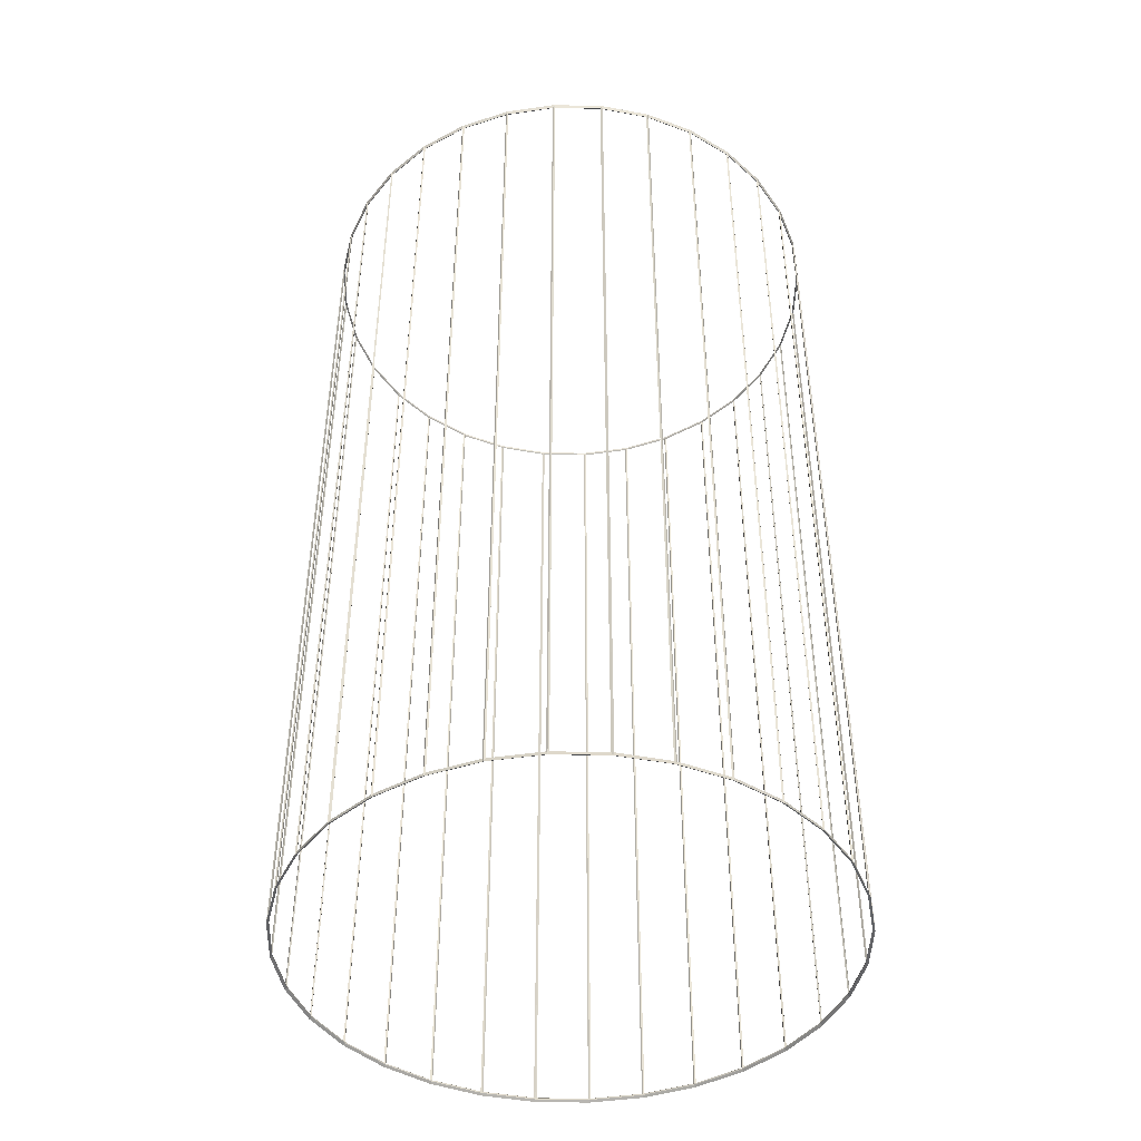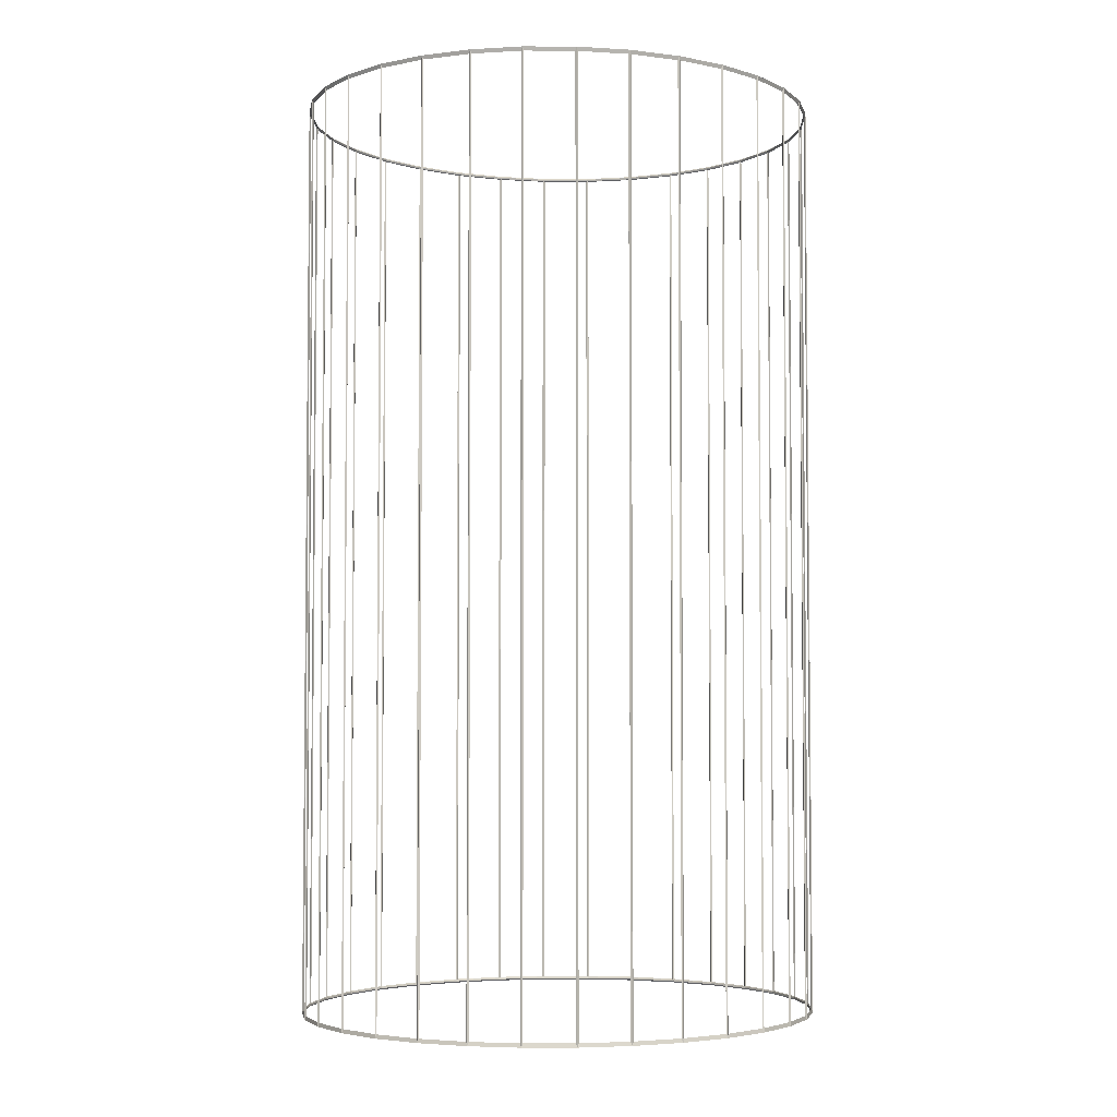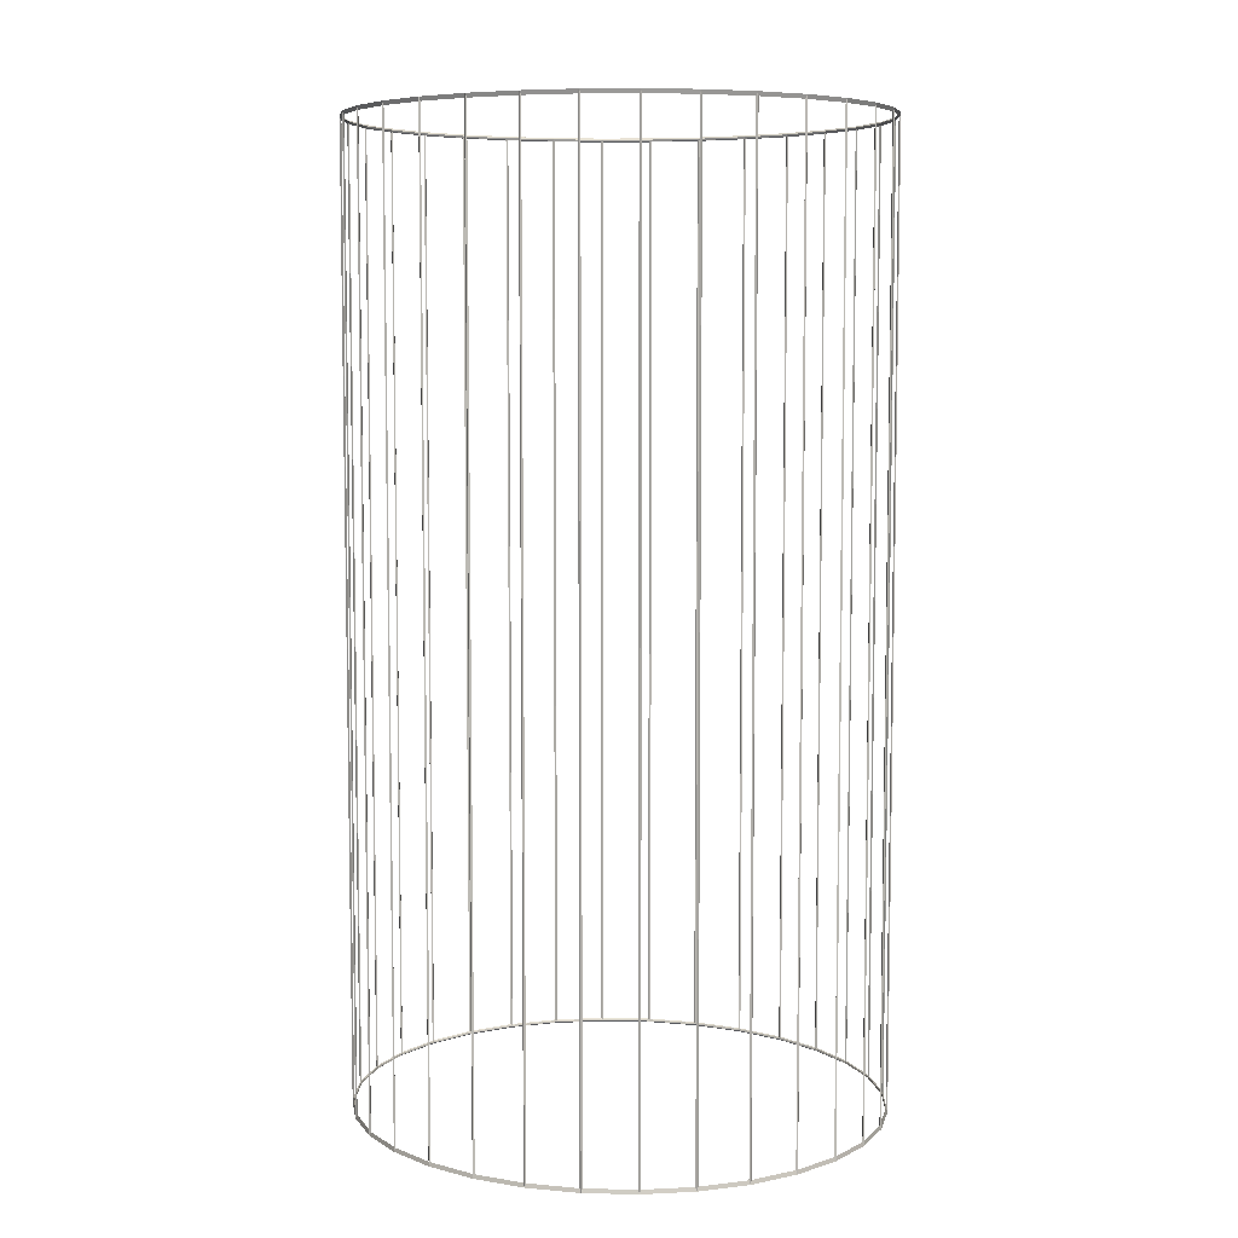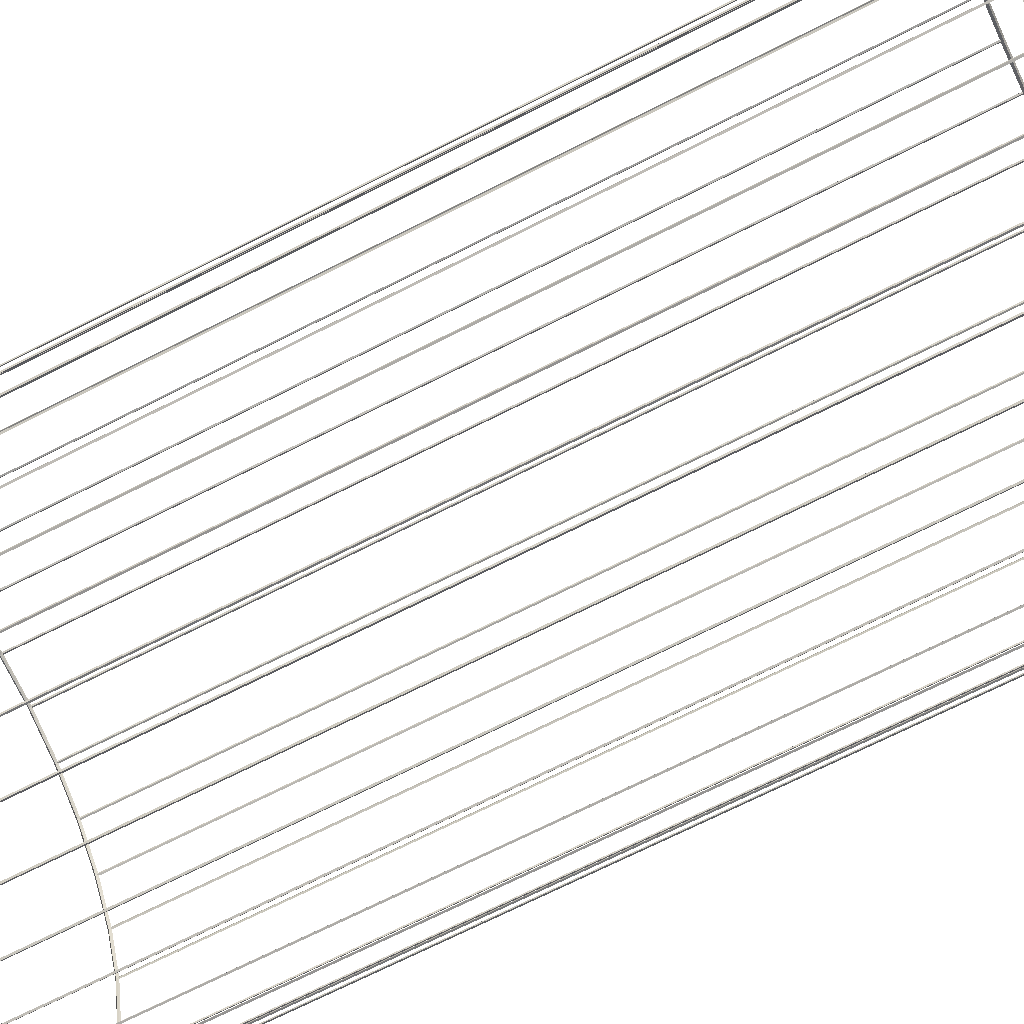
<metadata>
{"format":"obj","ext":"obj","renderer":"f3d","projection":"perspective","resolution":1024,"background":"white","views":[{"elev":-45.4,"azim":-85.9,"up":"+Y"},{"elev":-4.0,"azim":51.3,"up":"+Y"},{"elev":6.8,"azim":-25.5,"up":"+Y"},{"elev":-71.8,"azim":-63.3,"up":"+Z"}]}
</metadata>
<code>
o Cylinder
v 0 0.02029 -0.9964
v 0 0.008261 -1.004
v 0 3.517 -0.9964
v 0 3.529 -1.004
v 0.1864 0.02029 -0.9773
v 0.1878 0.008261 -0.9844
v 0.1864 3.517 -0.9773
v 0.1878 3.529 -0.9844
v 0.3657 0.02029 -0.9206
v 0.3683 0.008261 -0.9273
v 0.3657 3.517 -0.9206
v 0.3683 3.529 -0.9273
v 0.5309 0.02029 -0.8285
v 0.5347 0.008261 -0.8345
v 0.5309 3.517 -0.8285
v 0.5347 3.529 -0.8345
v 0.6757 0.02029 -0.7046
v 0.6806 0.008261 -0.7097
v 0.6757 3.517 -0.7046
v 0.6806 3.529 -0.7097
v 0.7945 0.02029 -0.5536
v 0.8003 0.008261 -0.5576
v 0.7945 3.517 -0.5536
v 0.8003 3.529 -0.5576
v 0.8828 0.02029 -0.3813
v 0.8893 0.008261 -0.3841
v 0.8828 3.517 -0.3813
v 0.8893 3.529 -0.3841
v 0.9372 0.02029 -0.1944
v 0.944 0.008261 -0.1958
v 0.9372 3.517 -0.1944
v 0.944 3.529 -0.1958
v 0.9555 0.02029 -0
v 0.9625 0.008261 -0
v 0.9555 3.517 -0
v 0.9625 3.529 -0
v 0.9372 0.02029 0.1944
v 0.944 0.008261 0.1958
v 0.9372 3.517 0.1944
v 0.944 3.529 0.1958
v 0.8828 0.02029 0.3813
v 0.8893 0.008261 0.3841
v 0.8828 3.517 0.3813
v 0.8893 3.529 0.3841
v 0.7945 0.02029 0.5536
v 0.8003 0.008261 0.5576
v 0.7945 3.517 0.5536
v 0.8003 3.529 0.5576
v 0.6757 0.02029 0.7046
v 0.6806 0.008261 0.7097
v 0.6757 3.517 0.7046
v 0.6806 3.529 0.7097
v 0.5309 0.02029 0.8285
v 0.5347 0.008261 0.8345
v 0.5309 3.517 0.8285
v 0.5347 3.529 0.8345
v 0.3657 0.02029 0.9206
v 0.3683 0.008261 0.9273
v 0.3657 3.517 0.9206
v 0.3683 3.529 0.9273
v 0.1864 0.02029 0.9773
v 0.1878 0.008261 0.9844
v 0.1864 3.517 0.9773
v 0.1878 3.529 0.9844
v -0 0.02029 0.9964
v -0 0.008261 1.004
v -0 3.517 0.9964
v -0 3.529 1.004
v -0.1864 0.02029 0.9773
v -0.1878 0.008261 0.9844
v -0.1864 3.517 0.9773
v -0.1878 3.529 0.9844
v -0.3657 0.02029 0.9206
v -0.3683 0.008261 0.9273
v -0.3657 3.517 0.9206
v -0.3683 3.529 0.9273
v -0.5309 0.02029 0.8285
v -0.5347 0.008261 0.8345
v -0.5309 3.517 0.8285
v -0.5347 3.529 0.8345
v -0.6757 0.02029 0.7046
v -0.6806 0.008261 0.7097
v -0.6757 3.517 0.7046
v -0.6806 3.529 0.7097
v -0.7945 0.02029 0.5536
v -0.8003 0.008261 0.5576
v -0.7945 3.517 0.5536
v -0.8003 3.529 0.5576
v -0.8828 0.02029 0.3813
v -0.8893 0.008261 0.3841
v -0.8828 3.517 0.3813
v -0.8893 3.529 0.3841
v -0.9372 0.02029 0.1944
v -0.944 0.008261 0.1958
v -0.9372 3.517 0.1944
v -0.944 3.529 0.1958
v -0.9555 0.02029 -1e-06
v -0.9625 0.008261 -1e-06
v -0.9555 3.517 -1e-06
v -0.9625 3.529 -1e-06
v -0.9372 0.02029 -0.1944
v -0.944 0.008261 -0.1958
v -0.9372 3.517 -0.1944
v -0.944 3.529 -0.1958
v -0.8828 0.02029 -0.3813
v -0.8893 0.008261 -0.3841
v -0.8828 3.517 -0.3813
v -0.8893 3.529 -0.3841
v -0.7945 0.02029 -0.5536
v -0.8003 0.008261 -0.5576
v -0.7945 3.517 -0.5536
v -0.8003 3.529 -0.5576
v -0.6757 0.02029 -0.7046
v -0.6806 0.008261 -0.7097
v -0.6757 3.517 -0.7046
v -0.6806 3.529 -0.7097
v -0.5309 0.02029 -0.8285
v -0.5347 0.008261 -0.8345
v -0.5309 3.517 -0.8285
v -0.5347 3.529 -0.8345
v -0.3657 0.02029 -0.9206
v -0.3683 0.008261 -0.9273
v -0.3657 3.517 -0.9206
v -0.3683 3.529 -0.9273
v -0.1864 0.02029 -0.9773
v -0.1878 0.008261 -0.9844
v -0.1864 3.517 -0.9773
v -0.1878 3.529 -0.9844
v 0.004772 0.02304 -0.9995
v 0.004772 3.514 -0.9995
v 0.1823 3.514 -0.9813
v 0.1823 0.02304 -0.9813
v 0.1917 0.02304 -0.9794
v 0.1917 3.514 -0.9794
v 0.3624 3.514 -0.9254
v 0.3624 0.02304 -0.9254
v 0.3712 0.02304 -0.9216
v 0.3712 3.514 -0.9216
v 0.5286 3.514 -0.8339
v 0.5286 0.02304 -0.8339
v 0.5365 0.02304 -0.8283
v 0.5365 3.514 -0.8283
v 0.6744 3.514 -0.7103
v 0.6744 0.02304 -0.7103
v 0.6812 0.02304 -0.7033
v 0.6812 3.514 -0.7033
v 0.7944 3.514 -0.5595
v 0.7944 0.02304 -0.5595
v 0.7997 0.02304 -0.5512
v 0.7997 3.514 -0.5512
v 0.8838 3.514 -0.3871
v 0.8838 0.02304 -0.3871
v 0.8874 0.02304 -0.3779
v 0.8874 3.514 -0.3779
v 0.9392 3.514 -0.1999
v 0.9392 0.02304 -0.1999
v 0.9411 0.02304 -0.1901
v 0.9411 3.514 -0.1901
v 0.9586 3.514 -0.004976
v 0.9586 0.02304 -0.004976
v 0.9586 0.02304 0.004976
v 0.9586 3.514 0.004976
v 0.9411 3.514 0.1901
v 0.9411 0.02304 0.1901
v 0.9392 0.02304 0.1999
v 0.9392 3.514 0.1999
v 0.8874 3.514 0.3779
v 0.8874 0.02304 0.3779
v 0.8838 0.02304 0.3871
v 0.8838 3.514 0.3871
v 0.7997 3.514 0.5512
v 0.7997 0.02304 0.5512
v 0.7944 0.02304 0.5595
v 0.7944 3.514 0.5595
v 0.6812 3.514 0.7033
v 0.6812 0.02304 0.7033
v 0.6744 0.02304 0.7103
v 0.6744 3.514 0.7103
v 0.5365 3.514 0.8283
v 0.5365 0.02304 0.8283
v 0.5286 0.02304 0.8339
v 0.5286 3.514 0.8339
v 0.3712 3.514 0.9216
v 0.3712 0.02304 0.9216
v 0.3624 0.02304 0.9254
v 0.3624 3.514 0.9254
v 0.1917 3.514 0.9794
v 0.1917 0.02304 0.9794
v 0.1823 0.02304 0.9813
v 0.1823 3.514 0.9813
v 0.004772 3.514 0.9995
v 0.004772 0.02304 0.9995
v -0.004772 0.02304 0.9995
v -0.004772 3.514 0.9995
v -0.1823 3.514 0.9813
v -0.1823 0.02304 0.9813
v -0.1917 0.02304 0.9794
v -0.1917 3.514 0.9794
v -0.3624 3.514 0.9254
v -0.3624 0.02304 0.9254
v -0.3712 0.02304 0.9216
v -0.3712 3.514 0.9216
v -0.5286 3.514 0.8339
v -0.5286 0.02304 0.8339
v -0.5365 0.02304 0.8283
v -0.5365 3.514 0.8283
v -0.6744 3.514 0.7103
v -0.6744 0.02304 0.7103
v -0.6812 0.02304 0.7033
v -0.6812 3.514 0.7033
v -0.7944 3.514 0.5595
v -0.7944 0.02304 0.5595
v -0.7997 0.02304 0.5512
v -0.7997 3.514 0.5512
v -0.8838 3.514 0.3871
v -0.8838 0.02304 0.3871
v -0.8874 0.02304 0.3779
v -0.8874 3.514 0.3779
v -0.9392 3.514 0.1999
v -0.9392 0.02304 0.1999
v -0.9411 0.02304 0.1901
v -0.9411 3.514 0.1901
v -0.9586 3.514 0.004975
v -0.9586 0.02304 0.004975
v -0.9586 0.02304 -0.004977
v -0.9586 3.514 -0.004977
v -0.9411 3.514 -0.1901
v -0.9411 0.02304 -0.1901
v -0.9392 0.02304 -0.1999
v -0.9392 3.514 -0.1999
v -0.8874 3.514 -0.3779
v -0.8874 0.02304 -0.3779
v -0.8838 0.02304 -0.3871
v -0.8838 3.514 -0.3871
v -0.7997 3.514 -0.5512
v -0.7997 0.02304 -0.5512
v -0.7944 0.02304 -0.5595
v -0.7944 3.514 -0.5595
v -0.6812 3.514 -0.7033
v -0.6812 0.02304 -0.7033
v -0.6744 0.02304 -0.7103
v -0.6744 3.514 -0.7103
v -0.5365 3.514 -0.8283
v -0.5365 0.02304 -0.8283
v -0.5286 0.02304 -0.8339
v -0.5286 3.514 -0.8339
v -0.3712 3.514 -0.9216
v -0.3712 0.02304 -0.9216
v 0.1862 3.523 -0.9759
v 0 3.523 -0.995
v -0.1862 3.523 -0.9759
v -0.3652 3.523 -0.9193
v -0.5301 3.523 -0.8273
v -0.6747 3.523 -0.7036
v -0.7934 3.523 -0.5528
v -0.8816 3.523 -0.3808
v -0.9359 3.523 -0.1941
v -0.9542 3.523 -1e-06
v -0.9359 3.523 0.1941
v -0.8816 3.523 0.3808
v -0.7934 3.523 0.5528
v -0.6747 3.523 0.7036
v -0.5301 3.523 0.8273
v -0.3652 3.523 0.9193
v -0.1862 3.523 0.9759
v -0 3.523 0.995
v 0.1862 3.523 0.9759
v 0.3652 3.523 0.9193
v 0.5301 3.523 0.8273
v 0.6747 3.523 0.7036
v 0.7934 3.523 0.5528
v 0.8816 3.523 0.3808
v 0.9359 3.523 0.1941
v 0.9542 3.523 -0
v 0.9359 3.523 -0.1941
v 0.8816 3.523 -0.3808
v 0.7934 3.523 -0.5528
v 0.6747 3.523 -0.7036
v 0.5301 3.523 -0.8273
v 0.3652 3.523 -0.9193
v -0.3624 0.02304 -0.9254
v -0.3624 3.514 -0.9254
v -0.1917 3.514 -0.9794
v -0.1917 0.02304 -0.9794
v -0.1823 0.02304 -0.9813
v -0.1823 3.514 -0.9813
v -0.004772 3.514 -0.9995
v -0.004772 0.02304 -0.9995
v 0 0.01427 -0.995
v 0.1862 0.01427 -0.9759
v 0.3652 0.01427 -0.9193
v 0.5301 0.01427 -0.8273
v 0.6747 0.01427 -0.7036
v 0.7934 0.01427 -0.5528
v 0.8816 0.01427 -0.3808
v 0.9359 0.01427 -0.1941
v 0.9542 0.01427 -0
v 0.9359 0.01427 0.1941
v 0.8816 0.01427 0.3808
v 0.7934 0.01427 0.5528
v 0.6747 0.01427 0.7036
v 0.5301 0.01427 0.8273
v 0.3652 0.01427 0.9193
v 0.1862 0.01427 0.9759
v -0 0.01427 0.995
v -0.1862 0.01427 0.9759
v -0.3652 0.01427 0.9193
v -0.5301 0.01427 0.8273
v -0.6747 0.01427 0.7036
v -0.7934 0.01427 0.5528
v -0.8816 0.01427 0.3808
v -0.9359 0.01427 0.1941
v -0.9542 0.01427 -1e-06
v -0.9359 0.01427 -0.1941
v -0.8816 0.01427 -0.3808
v -0.7934 0.01427 -0.5528
v -0.6747 0.01427 -0.7036
v -0.5301 0.01427 -0.8273
v -0.3652 0.01427 -0.9193
v -0.1862 0.01427 -0.9759
f 129 130 3 1
f 130 129 2 4
f 130 131 7 3
f 131 130 4 8
f 131 132 5 7
f 132 131 8 6
f 132 129 1 5
f 129 132 6 2
f 133 134 7 5
f 134 133 6 8
f 134 135 11 7
f 135 134 8 12
f 135 136 9 11
f 136 135 12 10
f 136 133 5 9
f 133 136 10 6
f 137 138 11 9
f 138 137 10 12
f 138 139 15 11
f 139 138 12 16
f 139 140 13 15
f 140 139 16 14
f 140 137 9 13
f 137 140 14 10
f 141 142 15 13
f 142 141 14 16
f 142 143 19 15
f 143 142 16 20
f 143 144 17 19
f 144 143 20 18
f 144 141 13 17
f 141 144 18 14
f 145 146 19 17
f 146 145 18 20
f 146 147 23 19
f 147 146 20 24
f 147 148 21 23
f 148 147 24 22
f 148 145 17 21
f 145 148 22 18
f 149 150 23 21
f 150 149 22 24
f 150 151 27 23
f 151 150 24 28
f 151 152 25 27
f 152 151 28 26
f 152 149 21 25
f 149 152 26 22
f 153 154 27 25
f 154 153 26 28
f 154 155 31 27
f 155 154 28 32
f 155 156 29 31
f 156 155 32 30
f 156 153 25 29
f 153 156 30 26
f 157 158 31 29
f 158 157 30 32
f 158 159 35 31
f 159 158 32 36
f 159 160 33 35
f 160 159 36 34
f 160 157 29 33
f 157 160 34 30
f 161 162 35 33
f 162 161 34 36
f 162 163 39 35
f 163 162 36 40
f 163 164 37 39
f 164 163 40 38
f 164 161 33 37
f 161 164 38 34
f 165 166 39 37
f 166 165 38 40
f 166 167 43 39
f 167 166 40 44
f 167 168 41 43
f 168 167 44 42
f 168 165 37 41
f 165 168 42 38
f 169 170 43 41
f 170 169 42 44
f 170 171 47 43
f 171 170 44 48
f 171 172 45 47
f 172 171 48 46
f 172 169 41 45
f 169 172 46 42
f 173 174 47 45
f 174 173 46 48
f 174 175 51 47
f 175 174 48 52
f 175 176 49 51
f 176 175 52 50
f 176 173 45 49
f 173 176 50 46
f 177 178 51 49
f 178 177 50 52
f 178 179 55 51
f 179 178 52 56
f 179 180 53 55
f 180 179 56 54
f 180 177 49 53
f 177 180 54 50
f 181 182 55 53
f 182 181 54 56
f 182 183 59 55
f 183 182 56 60
f 183 184 57 59
f 184 183 60 58
f 184 181 53 57
f 181 184 58 54
f 185 186 59 57
f 186 185 58 60
f 186 187 63 59
f 187 186 60 64
f 187 188 61 63
f 188 187 64 62
f 188 185 57 61
f 185 188 62 58
f 189 190 63 61
f 190 189 62 64
f 190 191 67 63
f 191 190 64 68
f 191 192 65 67
f 192 191 68 66
f 192 189 61 65
f 189 192 66 62
f 193 194 67 65
f 194 193 66 68
f 194 195 71 67
f 195 194 68 72
f 195 196 69 71
f 196 195 72 70
f 196 193 65 69
f 193 196 70 66
f 197 198 71 69
f 198 197 70 72
f 198 199 75 71
f 199 198 72 76
f 199 200 73 75
f 200 199 76 74
f 200 197 69 73
f 197 200 74 70
f 201 202 75 73
f 202 201 74 76
f 202 203 79 75
f 203 202 76 80
f 203 204 77 79
f 204 203 80 78
f 204 201 73 77
f 201 204 78 74
f 205 206 79 77
f 206 205 78 80
f 206 207 83 79
f 207 206 80 84
f 207 208 81 83
f 208 207 84 82
f 208 205 77 81
f 205 208 82 78
f 209 210 83 81
f 210 209 82 84
f 210 211 87 83
f 211 210 84 88
f 211 212 85 87
f 212 211 88 86
f 212 209 81 85
f 209 212 86 82
f 213 214 87 85
f 214 213 86 88
f 214 215 91 87
f 215 214 88 92
f 215 216 89 91
f 216 215 92 90
f 216 213 85 89
f 213 216 90 86
f 217 218 91 89
f 218 217 90 92
f 218 219 95 91
f 219 218 92 96
f 219 220 93 95
f 220 219 96 94
f 220 217 89 93
f 217 220 94 90
f 221 222 95 93
f 222 221 94 96
f 222 223 99 95
f 223 222 96 100
f 223 224 97 99
f 224 223 100 98
f 224 221 93 97
f 221 224 98 94
f 225 226 99 97
f 226 225 98 100
f 226 227 103 99
f 227 226 100 104
f 227 228 101 103
f 228 227 104 102
f 228 225 97 101
f 225 228 102 98
f 229 230 103 101
f 230 229 102 104
f 230 231 107 103
f 231 230 104 108
f 231 232 105 107
f 232 231 108 106
f 232 229 101 105
f 229 232 106 102
f 233 234 107 105
f 234 233 106 108
f 234 235 111 107
f 235 234 108 112
f 235 236 109 111
f 236 235 112 110
f 236 233 105 109
f 233 236 110 106
f 237 238 111 109
f 238 237 110 112
f 238 239 115 111
f 239 238 112 116
f 239 240 113 115
f 240 239 116 114
f 240 237 109 113
f 237 240 114 110
f 241 242 115 113
f 242 241 114 116
f 242 243 119 115
f 243 242 116 120
f 243 244 117 119
f 244 243 120 118
f 244 241 113 117
f 241 244 118 114
f 245 246 119 117
f 246 245 118 120
f 246 247 123 119
f 247 246 120 124
f 247 248 121 123
f 248 247 124 122
f 248 245 117 121
f 245 248 122 118
f 249 250 3 7
f 250 249 8 4
f 250 251 127 3
f 251 250 4 128
f 251 252 123 127
f 252 251 128 124
f 252 253 119 123
f 253 252 124 120
f 253 254 115 119
f 254 253 120 116
f 254 255 111 115
f 255 254 116 112
f 255 256 107 111
f 256 255 112 108
f 256 257 103 107
f 257 256 108 104
f 257 258 99 103
f 258 257 104 100
f 258 259 95 99
f 259 258 100 96
f 259 260 91 95
f 260 259 96 92
f 260 261 87 91
f 261 260 92 88
f 261 262 83 87
f 262 261 88 84
f 262 263 79 83
f 263 262 84 80
f 263 264 75 79
f 264 263 80 76
f 264 265 71 75
f 265 264 76 72
f 265 266 67 71
f 266 265 72 68
f 266 267 63 67
f 267 266 68 64
f 267 268 59 63
f 268 267 64 60
f 268 269 55 59
f 269 268 60 56
f 269 270 51 55
f 270 269 56 52
f 270 271 47 51
f 271 270 52 48
f 271 272 43 47
f 272 271 48 44
f 272 273 39 43
f 273 272 44 40
f 273 274 35 39
f 274 273 40 36
f 274 275 31 35
f 275 274 36 32
f 275 276 27 31
f 276 275 32 28
f 276 277 23 27
f 277 276 28 24
f 277 278 19 23
f 278 277 24 20
f 278 279 15 19
f 279 278 20 16
f 279 280 11 15
f 280 279 16 12
f 280 249 7 11
f 249 280 12 8
f 281 282 123 121
f 282 281 122 124
f 282 283 127 123
f 283 282 124 128
f 283 284 125 127
f 284 283 128 126
f 284 281 121 125
f 281 284 126 122
f 285 286 127 125
f 286 285 126 128
f 286 287 3 127
f 287 286 128 4
f 287 288 1 3
f 288 287 4 2
f 288 285 125 1
f 285 288 2 126
f 289 290 5 1
f 290 289 2 6
f 290 291 9 5
f 291 290 6 10
f 291 292 13 9
f 292 291 10 14
f 292 293 17 13
f 293 292 14 18
f 293 294 21 17
f 294 293 18 22
f 294 295 25 21
f 295 294 22 26
f 295 296 29 25
f 296 295 26 30
f 296 297 33 29
f 297 296 30 34
f 297 298 37 33
f 298 297 34 38
f 298 299 41 37
f 299 298 38 42
f 299 300 45 41
f 300 299 42 46
f 300 301 49 45
f 301 300 46 50
f 301 302 53 49
f 302 301 50 54
f 302 303 57 53
f 303 302 54 58
f 303 304 61 57
f 304 303 58 62
f 304 305 65 61
f 305 304 62 66
f 305 306 69 65
f 306 305 66 70
f 306 307 73 69
f 307 306 70 74
f 307 308 77 73
f 308 307 74 78
f 308 309 81 77
f 309 308 78 82
f 309 310 85 81
f 310 309 82 86
f 310 311 89 85
f 311 310 86 90
f 311 312 93 89
f 312 311 90 94
f 312 313 97 93
f 313 312 94 98
f 313 314 101 97
f 314 313 98 102
f 314 315 105 101
f 315 314 102 106
f 315 316 109 105
f 316 315 106 110
f 316 317 113 109
f 317 316 110 114
f 317 318 117 113
f 318 317 114 118
f 318 319 121 117
f 319 318 118 122
f 319 320 125 121
f 320 319 122 126
f 320 289 1 125
f 289 320 126 2

</code>
